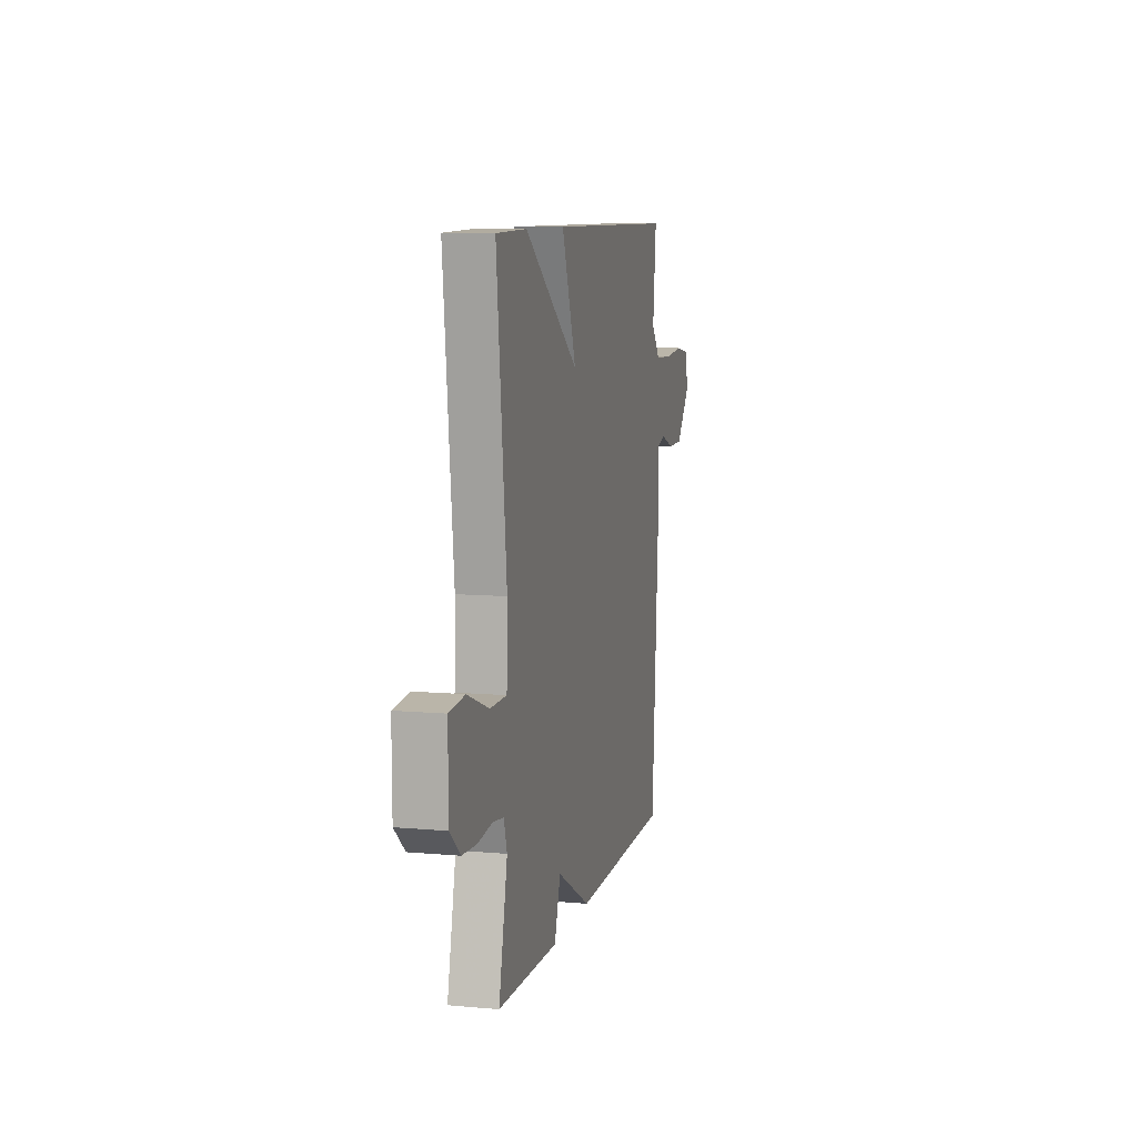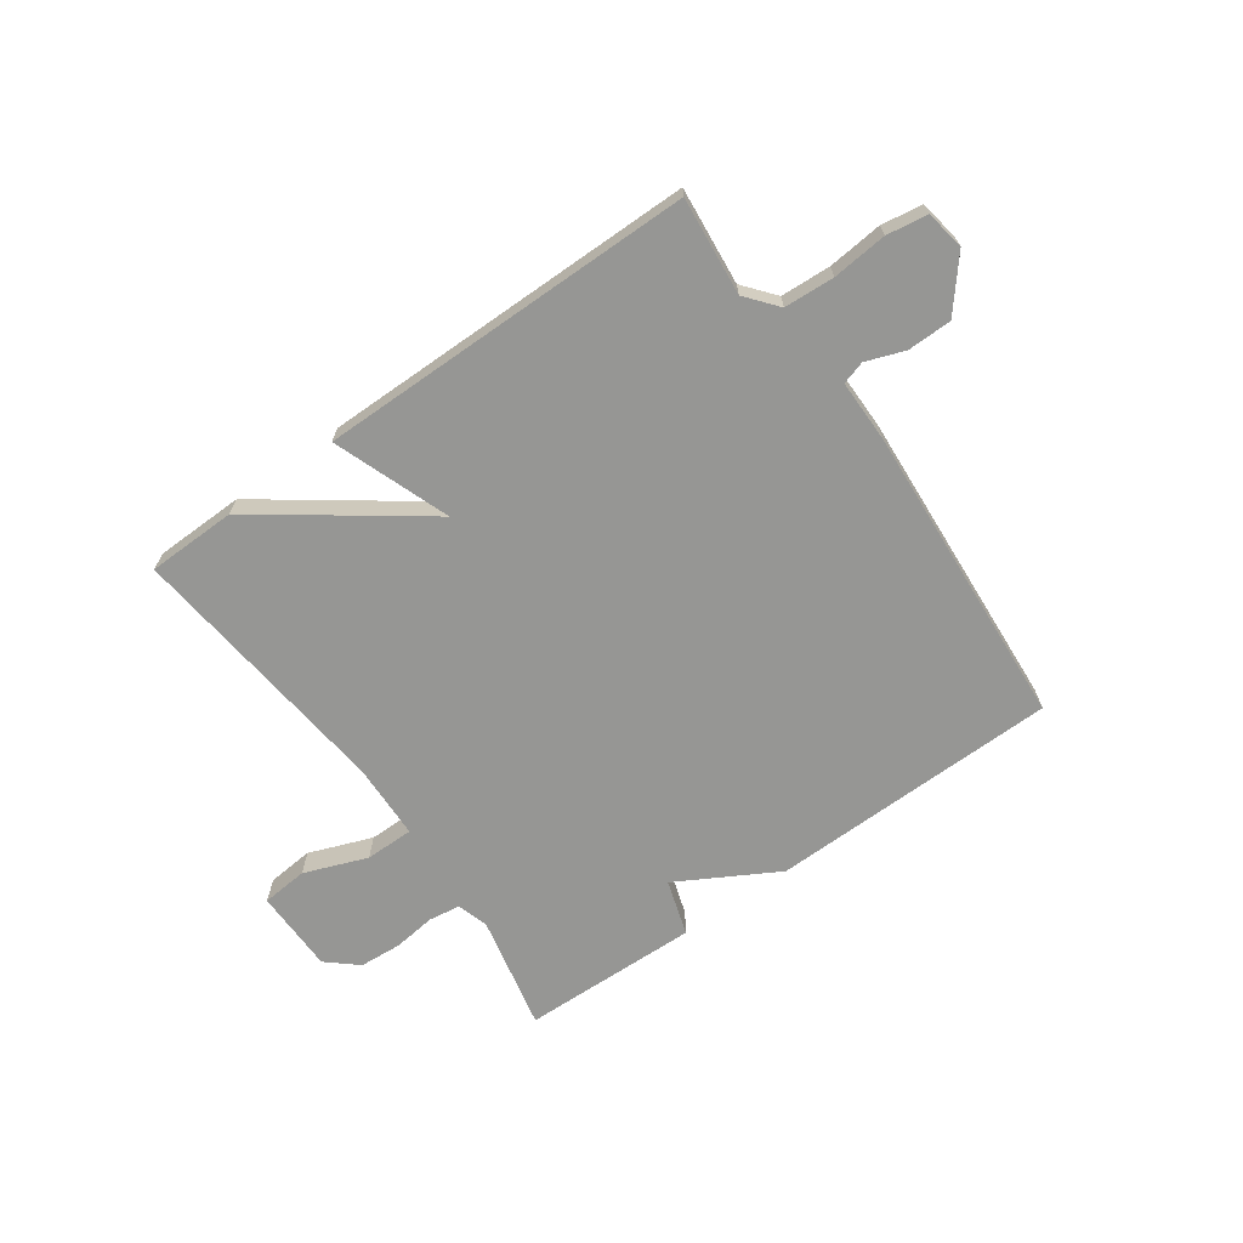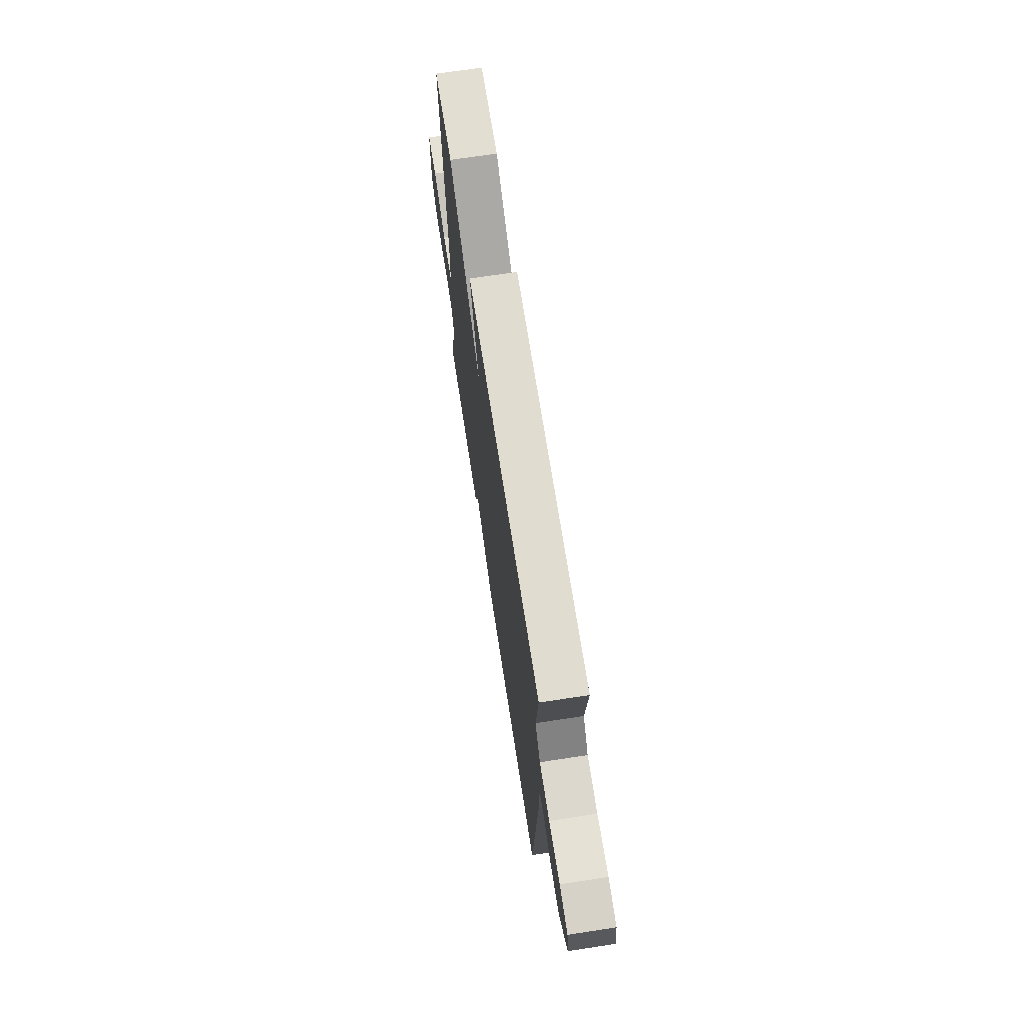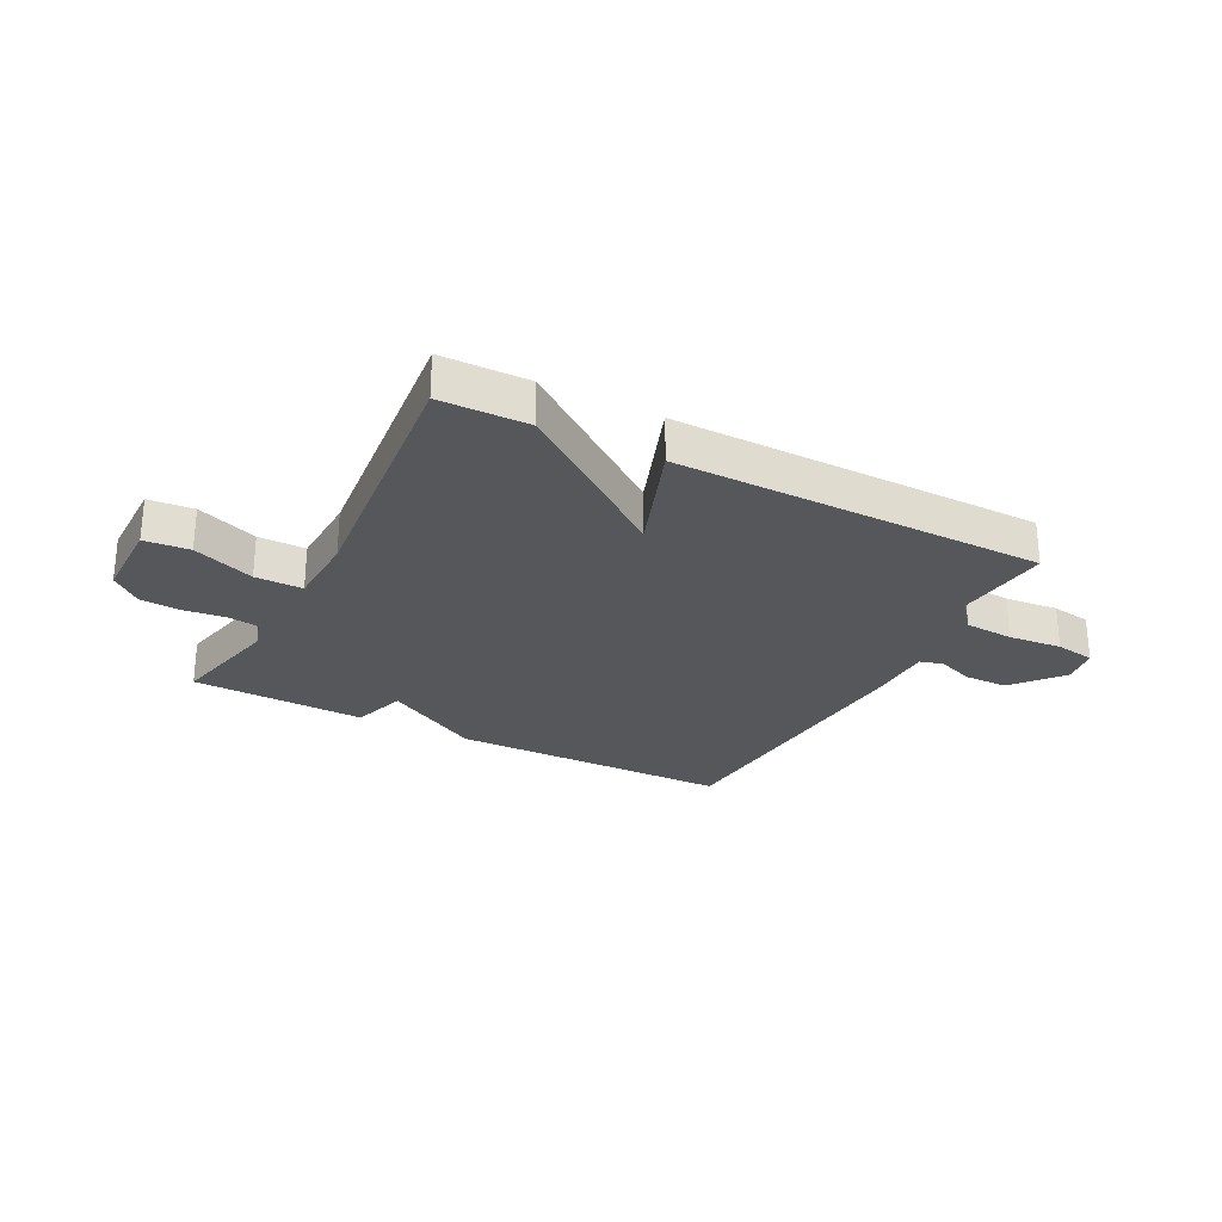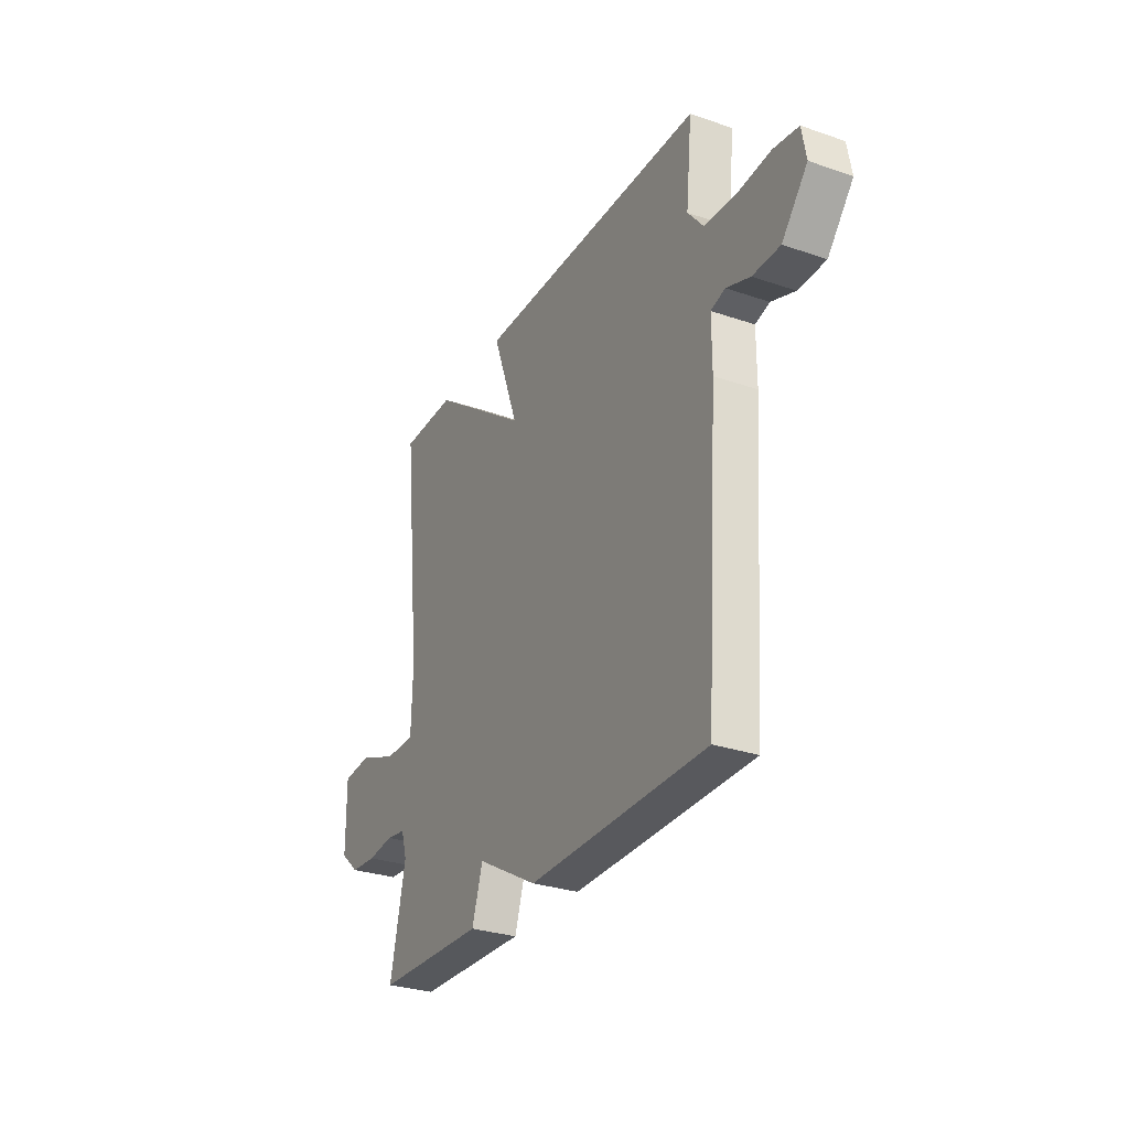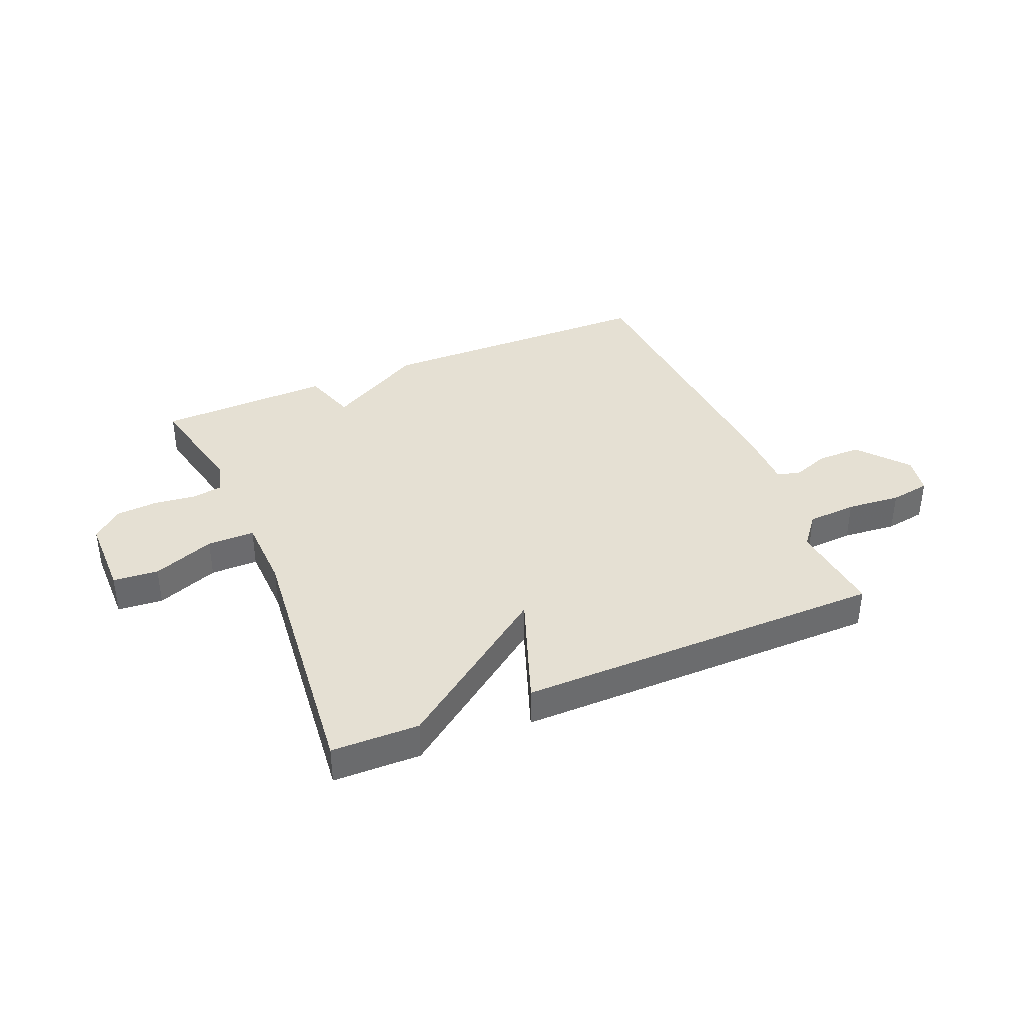
<metadata>
{"format":"obj","ext":"obj","renderer":"f3d","projection":"perspective","resolution":1024,"background":"white","views":[{"elev":9.0,"azim":-76.5,"up":"+Z"},{"elev":-67.7,"azim":35.4,"up":"+Y"},{"elev":69.1,"azim":81.3,"up":"+Z"},{"elev":-26.8,"azim":-27.6,"up":"+Y"},{"elev":-29.3,"azim":63.0,"up":"+Z"},{"elev":38.2,"azim":-22.9,"up":"+Y"}]}
</metadata>
<code>
v 0.5 0.07 -0.5
v 0.004 0.07 -0.508
v -0.166 0.07 -0.413
v -0.196 0.07 -0.508
v -0.5 0.07 -0.5
v -0.457 0.07 -0.303
v -0.473 0.07 -0.25
v -0.527 0.07 -0.242
v -0.6 0.07 -0.251
v -0.672 0.07 -0.246
v -0.724 0.07 -0.201
v -0.725 0.07 -0.058
v -0.646 0.07 -0.051
v -0.538 0.07 -0.092
v -0.455 0.07 -0.092
v -0.451 0.07 0.037
v -0.5 0.07 0.5
v -0.347 0.07 0.503
v -0.074 0.07 0.304
v -0.147 0.07 0.503
v 0.5 0.07 0.5
v 0.483 0.07 0.333
v 0.527 0.07 0.279
v 0.613 0.07 0.274
v 0.707 0.07 0.283
v 0.777 0.07 0.272
v 0.789 0.07 0.205
v 0.718 0.07 0.119
v 0.642 0.07 0.118
v 0.576 0.07 0.142
v 0.536 0.07 0.13
v 0.536 0.07 0.024
v 0.5 0 -0.5
v 0.004 0 -0.508
v -0.166 0 -0.413
v -0.196 0 -0.508
v -0.5 0 -0.5
v -0.457 0 -0.303
v -0.473 0 -0.25
v -0.527 0 -0.242
v -0.6 0 -0.251
v -0.672 0 -0.246
v -0.724 0 -0.201
v -0.725 0 -0.058
v -0.646 0 -0.051
v -0.538 0 -0.092
v -0.455 0 -0.092
v -0.451 0 0.037
v -0.5 0 0.5
v -0.347 0 0.503
v -0.074 0 0.304
v -0.147 0 0.503
v 0.5 0 0.5
v 0.483 0 0.333
v 0.527 0 0.279
v 0.613 0 0.274
v 0.707 0 0.283
v 0.777 0 0.272
v 0.789 0 0.205
v 0.718 0 0.119
v 0.642 0 0.118
v 0.576 0 0.142
v 0.536 0 0.13
v 0.536 0 0.024
f 1 2 3
f 32 1 3
f 31 32 3
f 28 29 30
f 27 28 30
f 26 27 30
f 25 26 30
f 24 25 30
f 23 24 30 31
f 22 23 31 3
f 19 20 21 22
f 16 17 18 19
f 19 22 3
f 16 19 3
f 15 16 3
f 12 13 14
f 11 12 14
f 10 11 14
f 9 10 14
f 8 9 14
f 7 8 14 15
f 15 3 4
f 7 15 4
f 6 7 4
f 4 5 6
f 35 34 33
f 35 33 64
f 35 64 63
f 62 61 60
f 62 60 59
f 62 59 58
f 62 58 57
f 62 57 56
f 63 62 56 55
f 35 63 55 54
f 54 53 52 51
f 51 50 49 48
f 35 54 51
f 35 51 48
f 35 48 47
f 46 45 44
f 46 44 43
f 46 43 42
f 46 42 41
f 46 41 40
f 47 46 40 39
f 36 35 47
f 36 47 39
f 36 39 38
f 38 37 36
f 1 33 34 2
f 2 34 35 3
f 3 35 36 4
f 4 36 37 5
f 5 37 38 6
f 6 38 39 7
f 7 39 40 8
f 8 40 41 9
f 9 41 42 10
f 10 42 43 11
f 11 43 44 12
f 12 44 45 13
f 13 45 46 14
f 14 46 47 15
f 15 47 48 16
f 16 48 49 17
f 17 49 50 18
f 18 50 51 19
f 19 51 52 20
f 20 52 53 21
f 21 53 54 22
f 22 54 55 23
f 23 55 56 24
f 24 56 57 25
f 25 57 58 26
f 26 58 59 27
f 27 59 60 28
f 28 60 61 29
f 29 61 62 30
f 30 62 63 31
f 31 63 64 32
f 32 64 33 1

</code>
